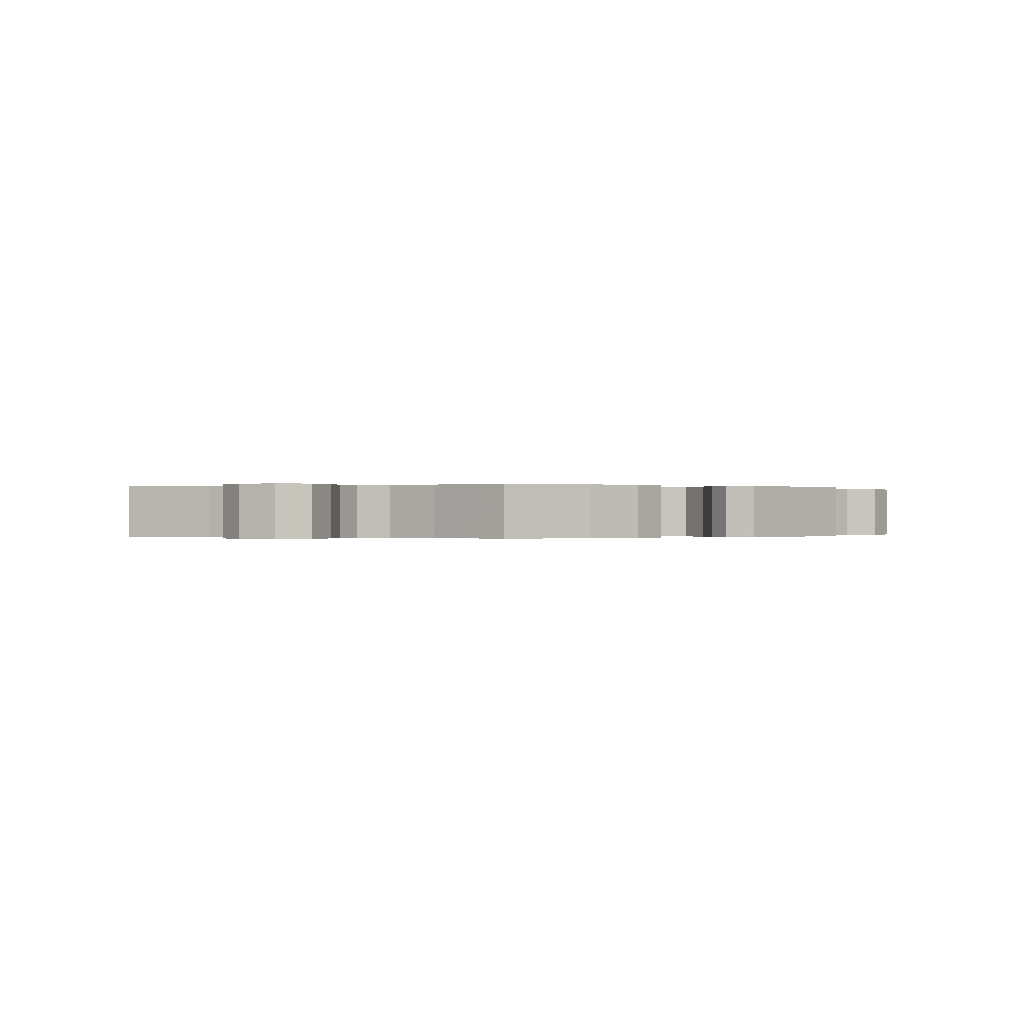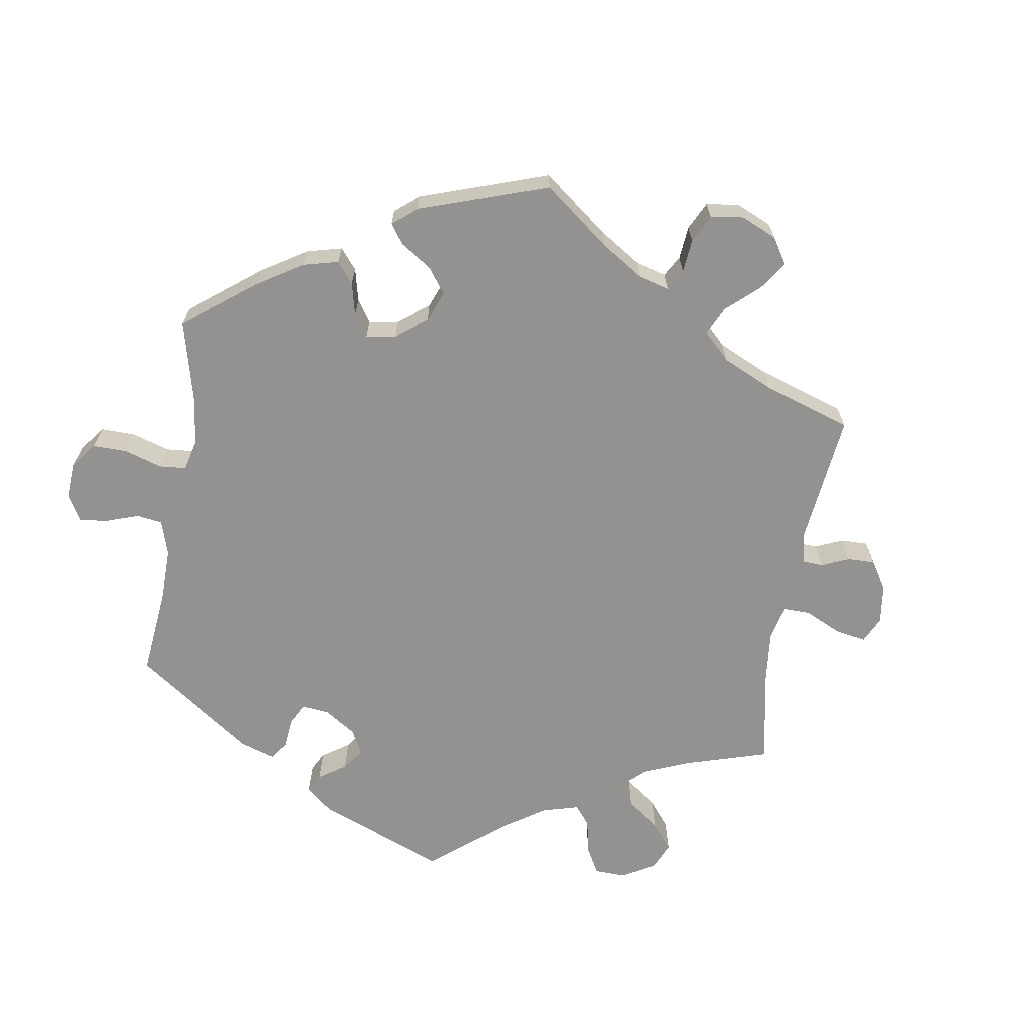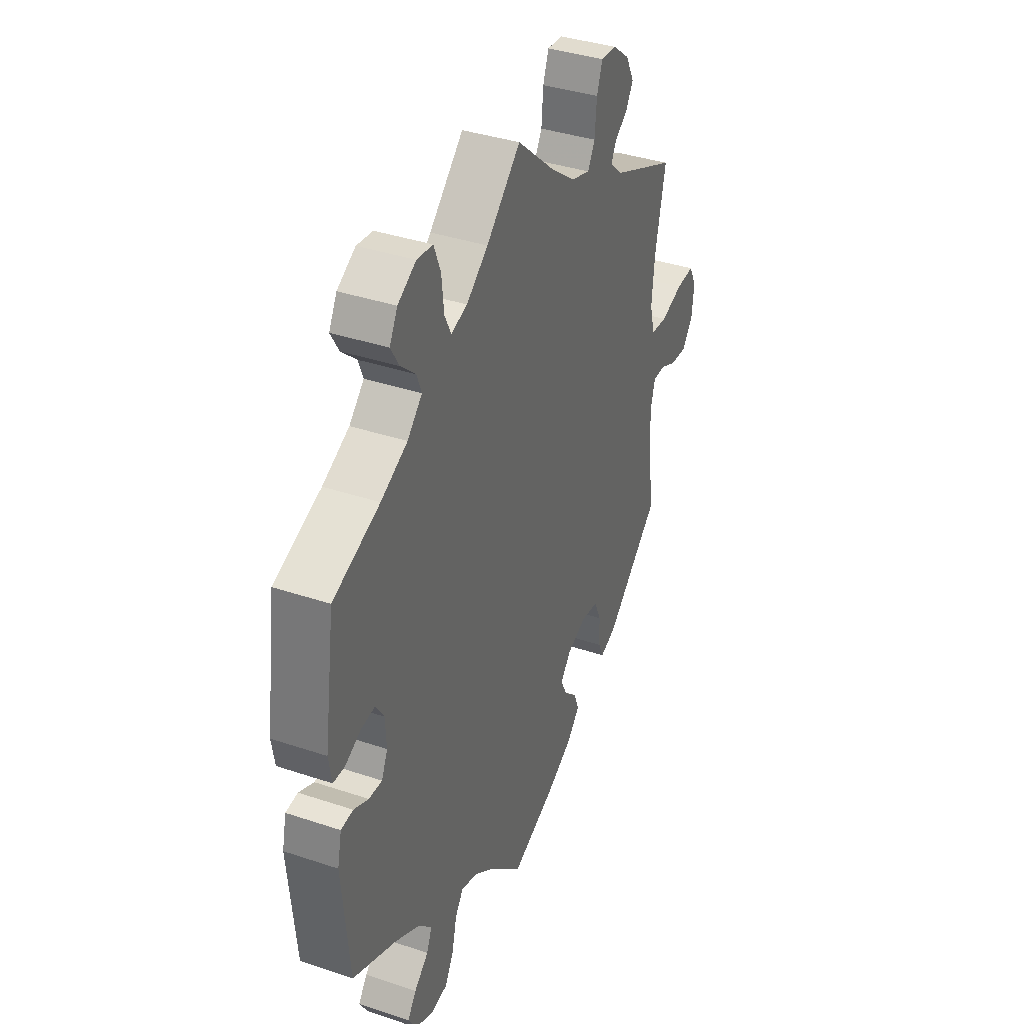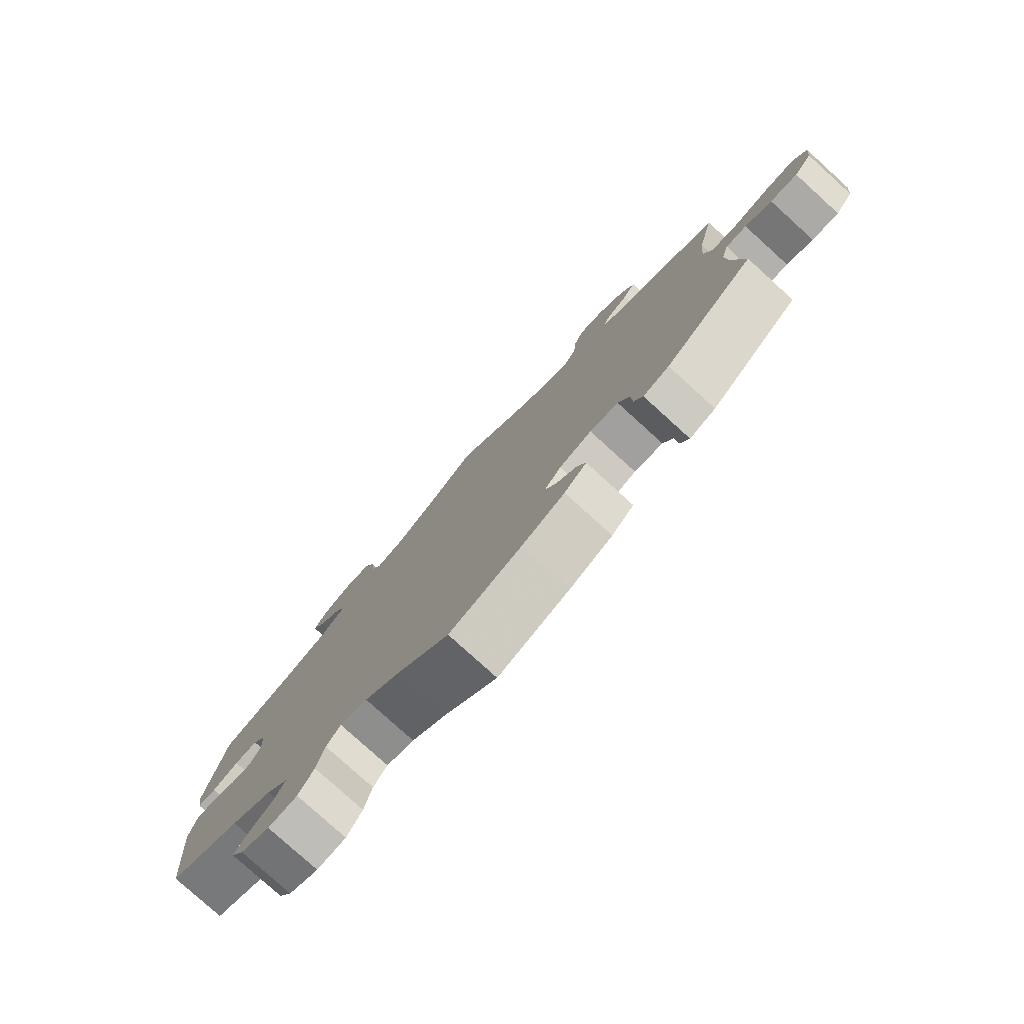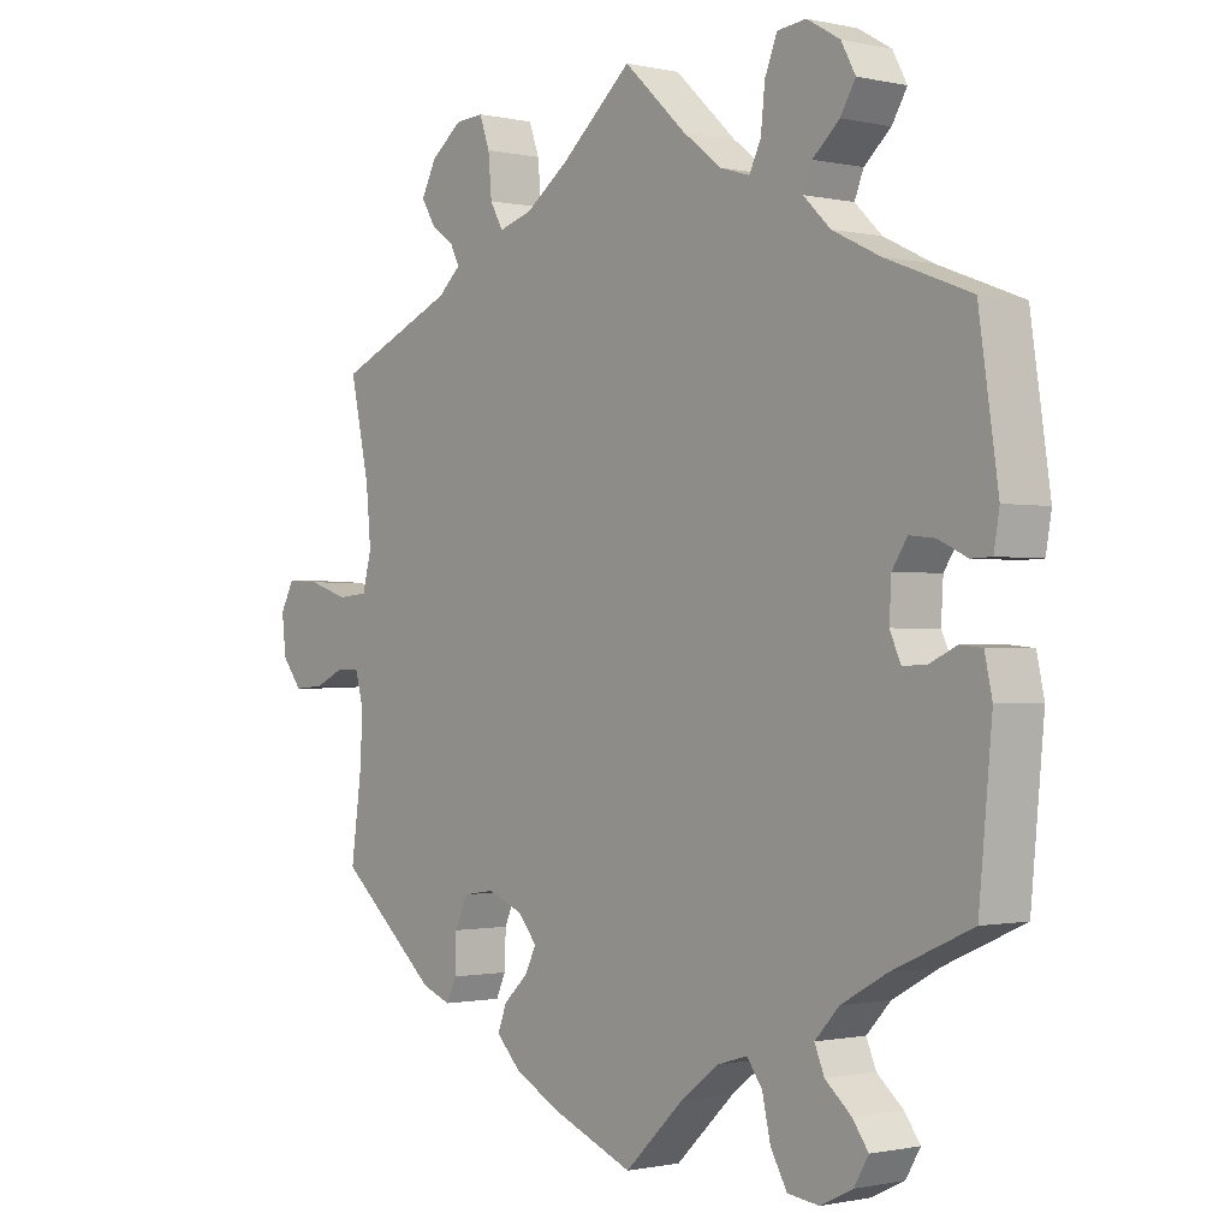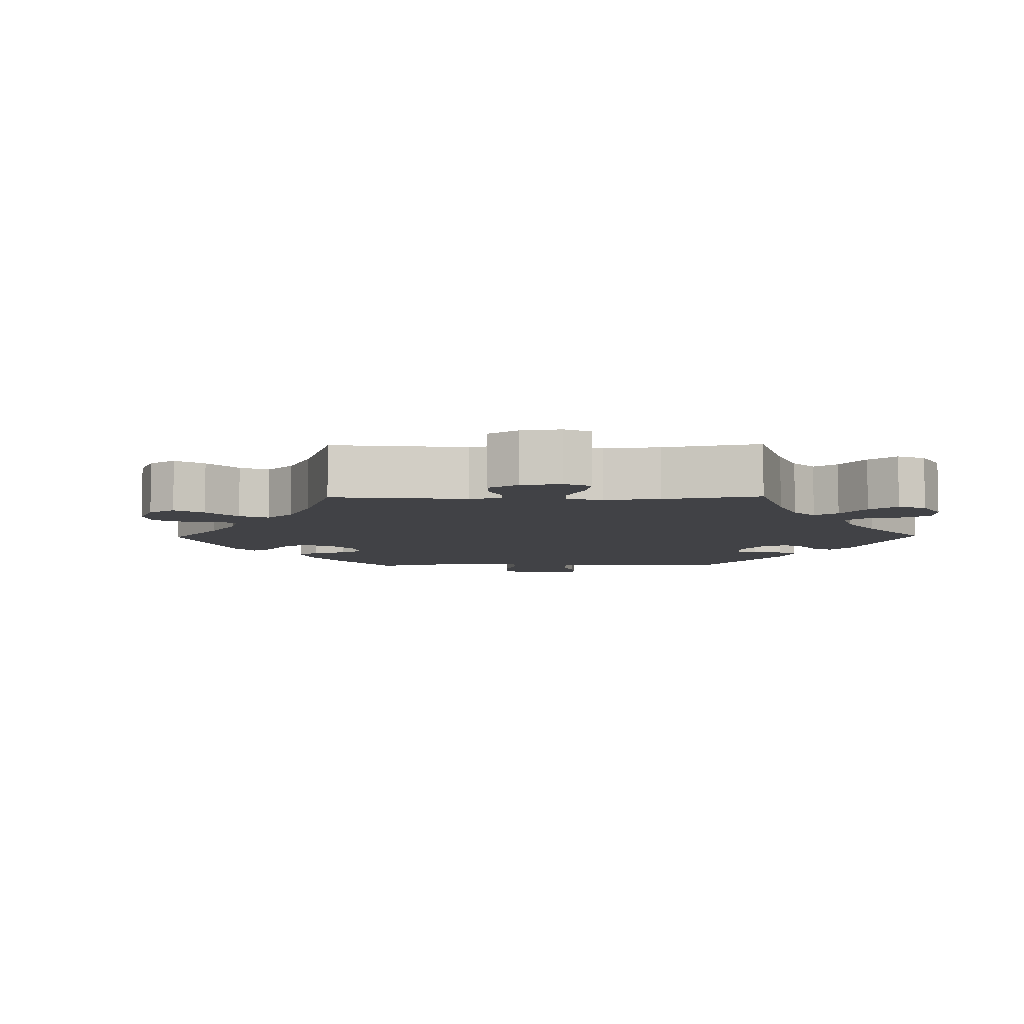
<metadata>
{"format":"obj","ext":"obj","renderer":"f3d","projection":"perspective","resolution":1024,"background":"white","views":[{"elev":-0.1,"azim":174.9,"up":"+Y"},{"elev":-66.5,"azim":-129.3,"up":"+Y"},{"elev":37.7,"azim":113.2,"up":"+Z"},{"elev":-79.3,"azim":-132.2,"up":"+Z"},{"elev":-0.8,"azim":50.3,"up":"+Z"},{"elev":-6.7,"azim":-29.0,"up":"+Y"}]}
</metadata>
<code>
v -0.116 0.07 -0.53
v -0.184 0.07 -0.494
v -0.22 0.07 -0.457
v -0.207 0.07 -0.422
v -0.172 0.07 -0.389
v -0.155 0.07 -0.355
v -0.182 0.07 -0.322
v -0.234 0.07 -0.301
v -0.28 0.07 -0.308
v -0.298 0.07 -0.349
v -0.3 0.07 -0.401
v -0.314 0.07 -0.432
v -0.356 0.07 -0.416
v -0.501 0.07 -0.289
v -0.485 0.07 -0.172
v -0.482 0.07 -0.102
v -0.494 0.07 -0.058
v -0.528 0.07 -0.058
v -0.571 0.07 -0.078
v -0.615 0.07 -0.081
v -0.644 0.07 -0.044
v -0.65 0.07 0.011
v -0.63 0.07 0.049
v -0.582 0.07 0.046
v -0.523 0.07 0.027
v -0.479 0.07 0.031
v -0.466 0.07 0.082
v -0.473 0.07 0.159
v -0.501 0.07 0.289
v -0.328 0.07 0.365
v -0.295 0.07 0.395
v -0.308 0.07 0.421
v -0.342 0.07 0.446
v -0.362 0.07 0.479
v -0.34 0.07 0.522
v -0.295 0.07 0.557
v -0.254 0.07 0.56
v -0.239 0.07 0.518
v -0.234 0.07 0.461
v -0.215 0.07 0.427
v -0.166 0.07 0.442
v -0.103 0.07 0.488
v 0 0.07 0.578
v 0.09 0.07 0.494
v 0.147 0.07 0.45
v 0.19 0.07 0.437
v 0.207 0.07 0.472
v 0.213 0.07 0.53
v 0.231 0.07 0.575
v 0.273 0.07 0.58
v 0.321 0.07 0.552
v 0.342 0.07 0.513
v 0.32 0.07 0.476
v 0.281 0.07 0.441
v 0.268 0.07 0.408
v 0.307 0.07 0.37
v 0.377 0.07 0.336
v 0.5 0.07 0.289
v 0.528 0.07 0.096
v 0.52 0.07 0.048
v 0.49 0.07 0.047
v 0.448 0.07 0.067
v 0.411 0.07 0.071
v 0.389 0.07 0.037
v 0.386 0.07 -0.016
v 0.402 0.07 -0.052
v 0.437 0.07 -0.05
v 0.476 0.07 -0.032
v 0.508 0.07 -0.035
v 0.519 0.07 -0.086
v 0.5 0.07 -0.289
v 0.384 0.07 -0.341
v 0.318 0.07 -0.378
v 0.283 0.07 -0.416
v 0.297 0.07 -0.45
v 0.335 0.07 -0.483
v 0.358 0.07 -0.515
v 0.337 0.07 -0.551
v 0.29 0.07 -0.574
v 0.244 0.07 -0.568
v 0.22 0.07 -0.525
v 0.208 0.07 -0.471
v 0.186 0.07 -0.44
v 0.142 0.07 -0.453
v 0.086 0.07 -0.496
v 0.001 0.07 -0.578
v -0.116 0 -0.53
v -0.184 0 -0.494
v -0.22 0 -0.457
v -0.207 0 -0.422
v -0.172 0 -0.389
v -0.155 0 -0.355
v -0.182 0 -0.322
v -0.234 0 -0.301
v -0.28 0 -0.308
v -0.298 0 -0.349
v -0.3 0 -0.401
v -0.314 0 -0.432
v -0.356 0 -0.416
v -0.501 0 -0.289
v -0.485 0 -0.172
v -0.482 0 -0.102
v -0.494 0 -0.058
v -0.528 0 -0.058
v -0.571 0 -0.078
v -0.615 0 -0.081
v -0.644 0 -0.044
v -0.65 0 0.011
v -0.63 0 0.049
v -0.582 0 0.046
v -0.523 0 0.027
v -0.479 0 0.031
v -0.466 0 0.082
v -0.473 0 0.159
v -0.501 0 0.289
v -0.328 0 0.365
v -0.295 0 0.395
v -0.308 0 0.421
v -0.342 0 0.446
v -0.362 0 0.479
v -0.34 0 0.522
v -0.295 0 0.557
v -0.254 0 0.56
v -0.239 0 0.518
v -0.234 0 0.461
v -0.215 0 0.427
v -0.166 0 0.442
v -0.103 0 0.488
v 0 0 0.578
v 0.09 0 0.494
v 0.147 0 0.45
v 0.19 0 0.437
v 0.207 0 0.472
v 0.213 0 0.53
v 0.231 0 0.575
v 0.273 0 0.58
v 0.321 0 0.552
v 0.342 0 0.513
v 0.32 0 0.476
v 0.281 0 0.441
v 0.268 0 0.408
v 0.307 0 0.37
v 0.377 0 0.336
v 0.5 0 0.289
v 0.528 0 0.096
v 0.52 0 0.048
v 0.49 0 0.047
v 0.448 0 0.067
v 0.411 0 0.071
v 0.389 0 0.037
v 0.386 0 -0.016
v 0.402 0 -0.052
v 0.437 0 -0.05
v 0.476 0 -0.032
v 0.508 0 -0.035
v 0.519 0 -0.086
v 0.5 0 -0.289
v 0.384 0 -0.341
v 0.318 0 -0.378
v 0.283 0 -0.416
v 0.297 0 -0.45
v 0.335 0 -0.483
v 0.358 0 -0.515
v 0.337 0 -0.551
v 0.29 0 -0.574
v 0.244 0 -0.568
v 0.22 0 -0.525
v 0.208 0 -0.471
v 0.186 0 -0.44
v 0.142 0 -0.453
v 0.086 0 -0.496
v 0.001 0 -0.578
f 85 86 1 2
f 84 85 2 3
f 83 84 3 4
f 79 80 81 82
f 79 82 83
f 78 79 83
f 75 76 77 78
f 74 75 78 83
f 73 74 83 4
f 69 70 71 72
f 67 68 69 72
f 66 67 72 73
f 65 66 73 4
f 59 60 61 62
f 57 58 59 62
f 56 57 62 63
f 55 56 63 64
f 51 52 53 54
f 51 54 55
f 50 51 55
f 47 48 49 50
f 46 47 50 55
f 45 46 55 64
f 42 43 44
f 41 42 44 45
f 40 41 45 64
f 36 37 38 39
f 36 39 40
f 35 36 40
f 32 33 34 35
f 31 32 35 40
f 30 31 40 64
f 28 29 30 64
f 22 23 24 25
f 22 25 26
f 21 22 26
f 18 19 20 21
f 17 18 21 26
f 16 17 26 27
f 12 13 14 15
f 10 11 12 15
f 9 10 15 16
f 8 9 16 27
f 64 65 4 5
f 7 8 27 28
f 6 7 28 64
f 5 6 64
f 88 87 172 171
f 89 88 171 170
f 90 89 170 169
f 168 167 166 165
f 169 168 165
f 169 165 164
f 164 163 162 161
f 169 164 161 160
f 90 169 160 159
f 158 157 156 155
f 158 155 154 153
f 159 158 153 152
f 90 159 152 151
f 148 147 146 145
f 148 145 144 143
f 149 148 143 142
f 150 149 142 141
f 140 139 138 137
f 141 140 137
f 141 137 136
f 136 135 134 133
f 141 136 133 132
f 150 141 132 131
f 130 129 128
f 131 130 128 127
f 150 131 127 126
f 125 124 123 122
f 126 125 122
f 126 122 121
f 121 120 119 118
f 126 121 118 117
f 150 126 117 116
f 150 116 115 114
f 111 110 109 108
f 112 111 108
f 112 108 107
f 107 106 105 104
f 112 107 104 103
f 113 112 103 102
f 101 100 99 98
f 101 98 97 96
f 102 101 96 95
f 113 102 95 94
f 91 90 151 150
f 114 113 94 93
f 150 114 93 92
f 150 92 91
f 1 87 88 2
f 2 88 89 3
f 3 89 90 4
f 4 90 91 5
f 5 91 92 6
f 6 92 93 7
f 7 93 94 8
f 8 94 95 9
f 9 95 96 10
f 10 96 97 11
f 11 97 98 12
f 12 98 99 13
f 13 99 100 14
f 14 100 101 15
f 15 101 102 16
f 16 102 103 17
f 17 103 104 18
f 18 104 105 19
f 19 105 106 20
f 20 106 107 21
f 21 107 108 22
f 22 108 109 23
f 23 109 110 24
f 24 110 111 25
f 25 111 112 26
f 26 112 113 27
f 27 113 114 28
f 28 114 115 29
f 29 115 116 30
f 30 116 117 31
f 31 117 118 32
f 32 118 119 33
f 33 119 120 34
f 34 120 121 35
f 35 121 122 36
f 36 122 123 37
f 37 123 124 38
f 38 124 125 39
f 39 125 126 40
f 40 126 127 41
f 41 127 128 42
f 42 128 129 43
f 43 129 130 44
f 44 130 131 45
f 45 131 132 46
f 46 132 133 47
f 47 133 134 48
f 48 134 135 49
f 49 135 136 50
f 50 136 137 51
f 51 137 138 52
f 52 138 139 53
f 53 139 140 54
f 54 140 141 55
f 55 141 142 56
f 56 142 143 57
f 57 143 144 58
f 58 144 145 59
f 59 145 146 60
f 60 146 147 61
f 61 147 148 62
f 62 148 149 63
f 63 149 150 64
f 64 150 151 65
f 65 151 152 66
f 66 152 153 67
f 67 153 154 68
f 68 154 155 69
f 69 155 156 70
f 70 156 157 71
f 71 157 158 72
f 72 158 159 73
f 73 159 160 74
f 74 160 161 75
f 75 161 162 76
f 76 162 163 77
f 77 163 164 78
f 78 164 165 79
f 79 165 166 80
f 80 166 167 81
f 81 167 168 82
f 82 168 169 83
f 83 169 170 84
f 84 170 171 85
f 85 171 172 86
f 86 172 87 1

</code>
